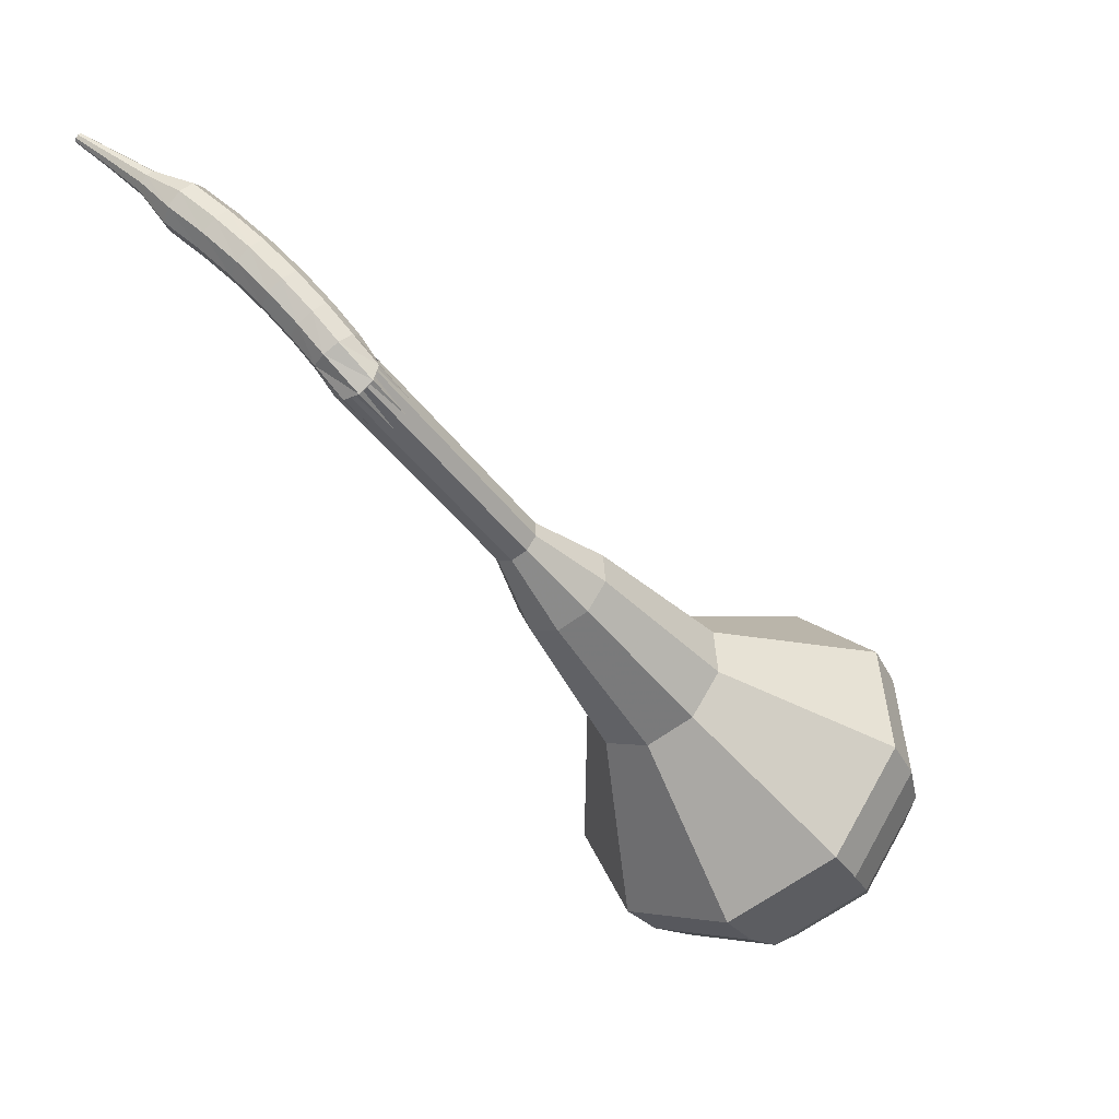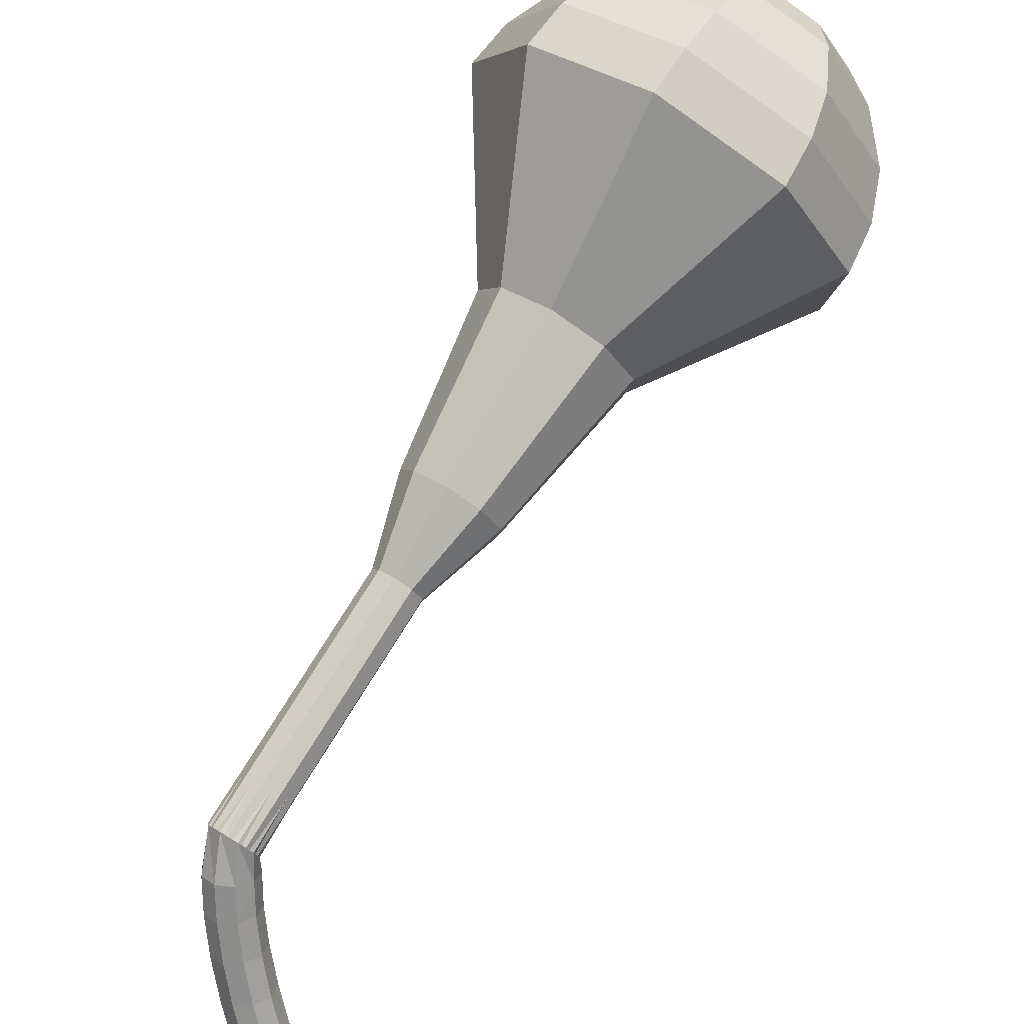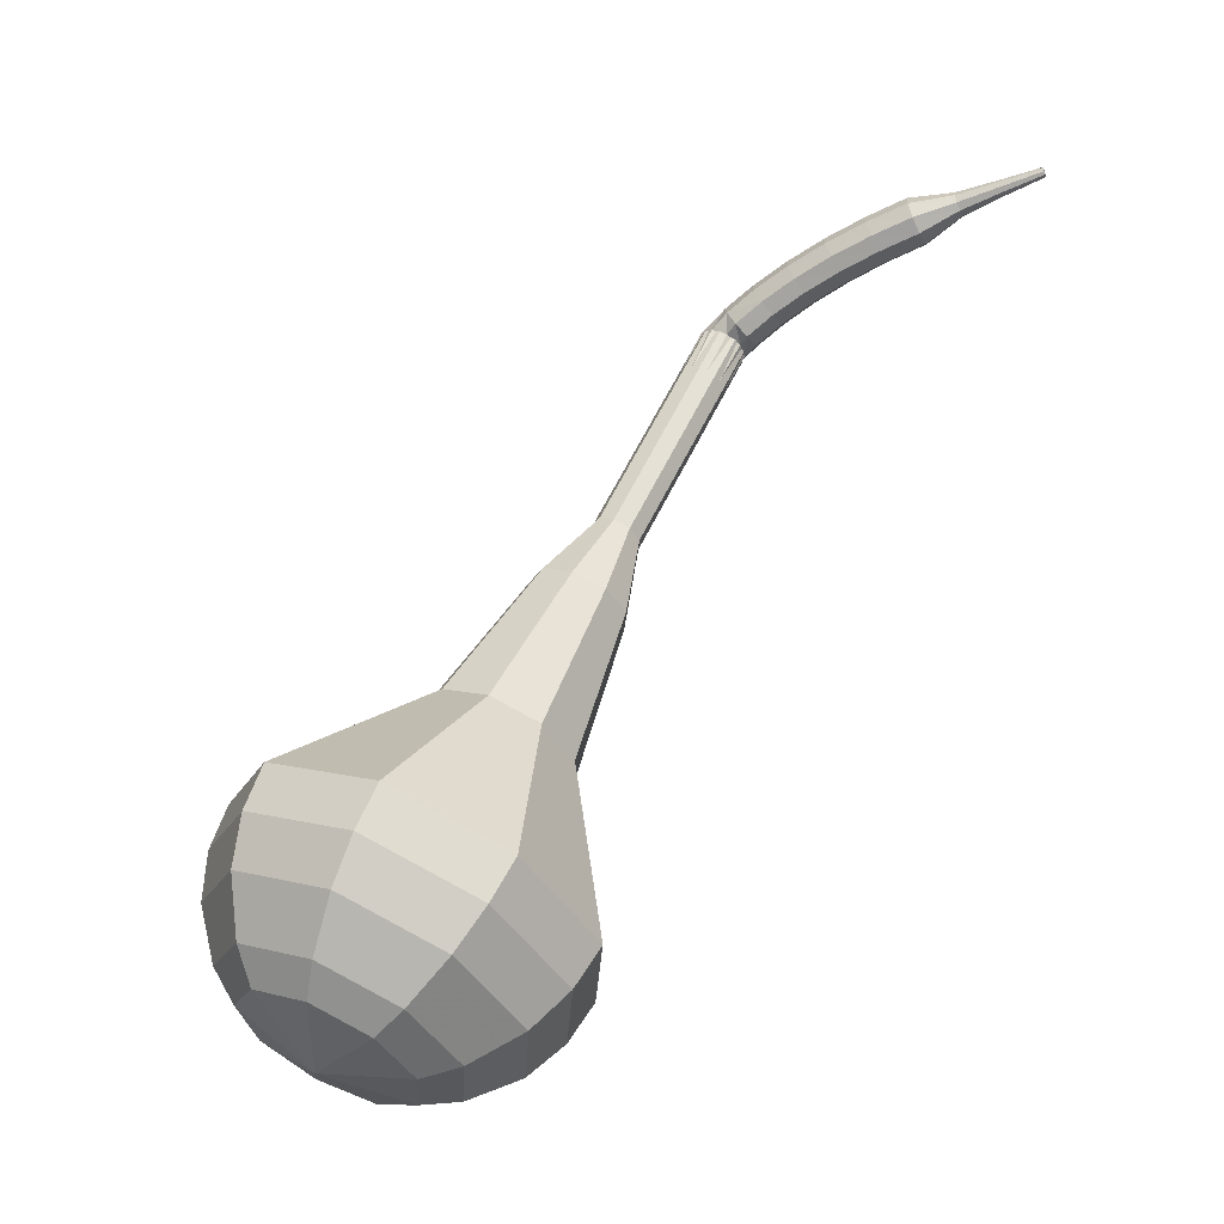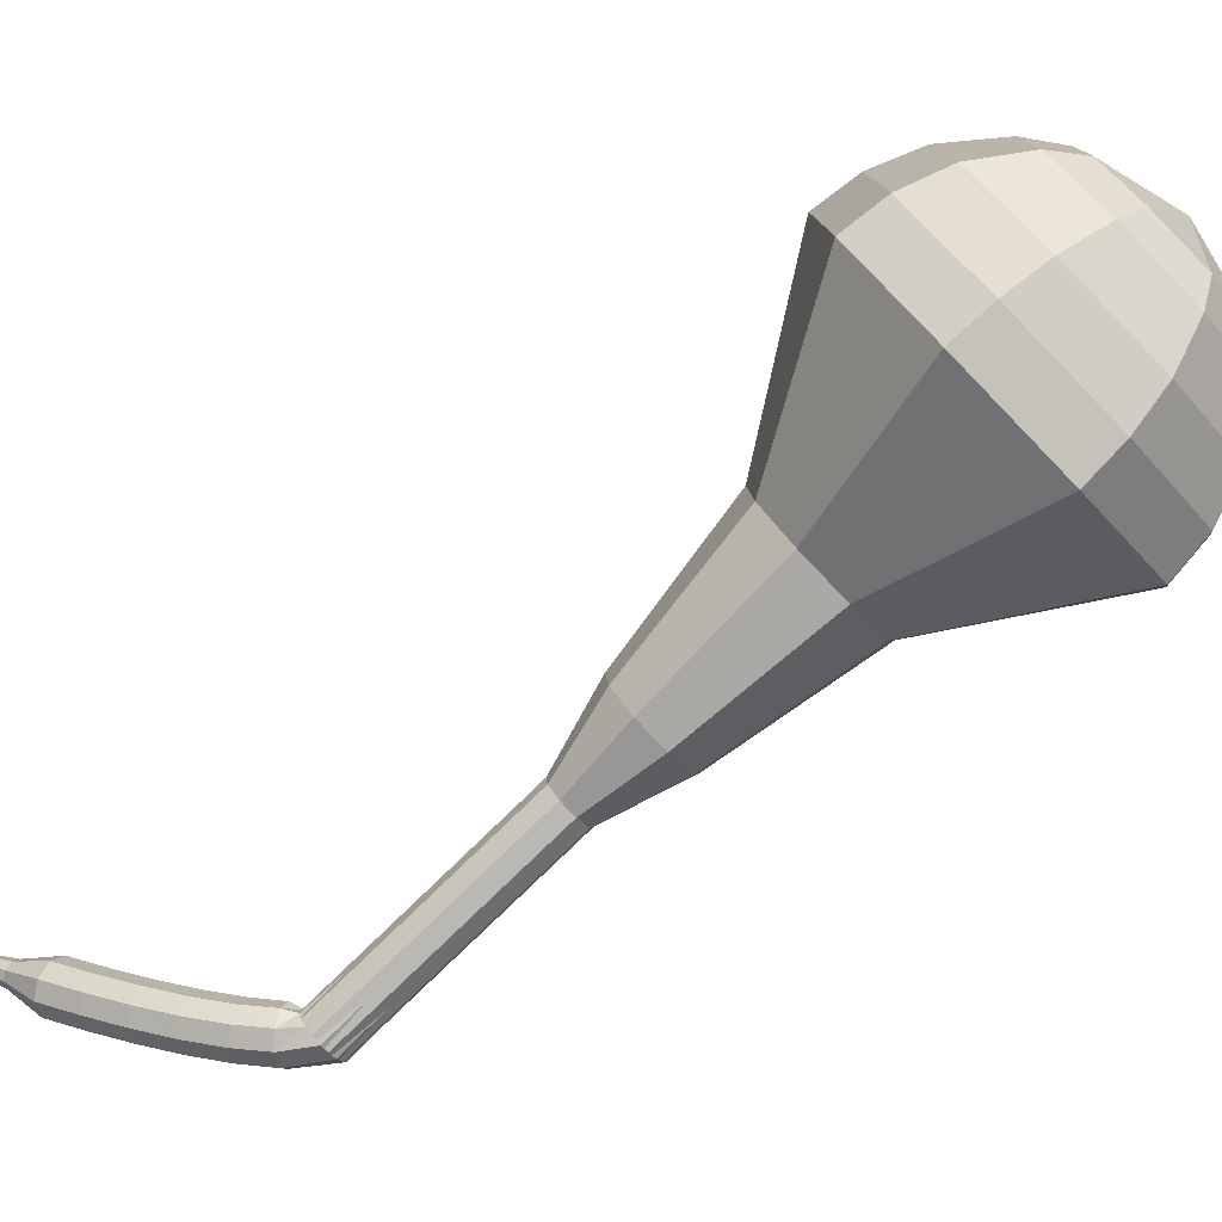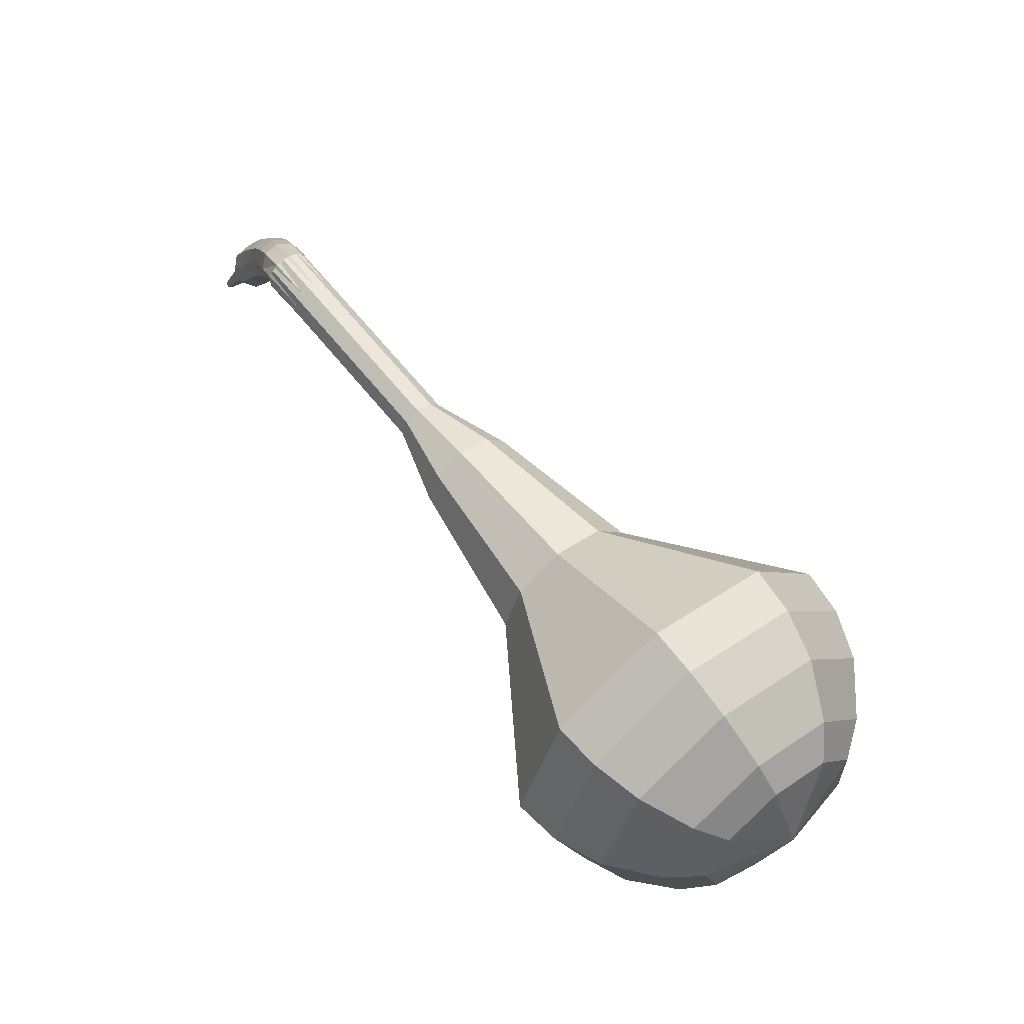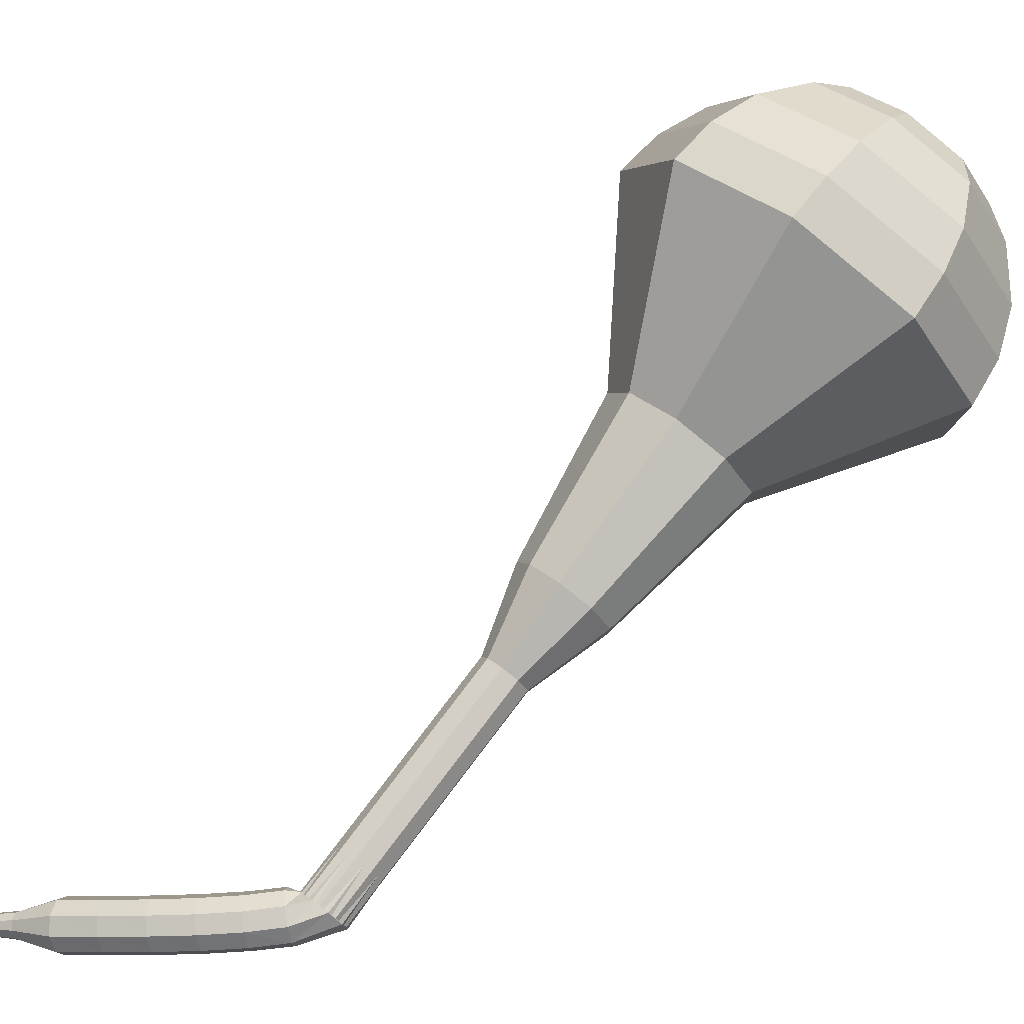
<metadata>
{"format":"obj","ext":"obj","renderer":"f3d","projection":"perspective","resolution":1024,"background":"white","views":[{"elev":27.3,"azim":48.2,"up":"+Z"},{"elev":-57.5,"azim":127.8,"up":"+Y"},{"elev":-2.1,"azim":-150.7,"up":"+Z"},{"elev":39.5,"azim":53.1,"up":"+Y"},{"elev":-23.8,"azim":82.9,"up":"+Z"},{"elev":29.1,"azim":38.3,"up":"+Y"}]}
</metadata>
<code>
g tube1
v 168.7 180.2 100.6
v 166.9 178 98.61
v 163.7 177.4 97.56
v 160.6 178.7 97.92
v 159 181.2 99.53
v 159.6 183.8 101.6
v 162.3 185.3 103.2
v 165.6 184.9 103.6
v 168.1 182.9 102.5
v 168.7 180.2 100.6
v 167.5 181.1 99.84
v 166.2 179.5 98.4
v 163.9 179.1 97.63
v 161.6 180 97.9
v 160.4 181.8 99.07
v 160.9 183.7 100.6
v 162.8 184.8 101.8
v 165.3 184.5 102.1
v 167.1 183 101.3
v 167.5 181.1 99.84
v 164.1 182.5 99.1
v 164.1 182.5 99.1
v 164.1 182.5 99.1
v 164.1 182.5 99.1
v 164.1 182.5 99.1
v 164.1 182.5 99.1
v 164.1 182.5 99.1
v 164.1 182.5 99.1
v 164.1 182.5 99.1
v 164.1 182.5 99.1
v 158.1 162.5 125.7
v 158.2 161.9 125.3
v 158.7 161.5 125.1
v 159.3 161.4 125.2
v 159.9 161.7 125.5
v 160 162.2 125.9
v 159.7 162.7 126.2
v 159.1 163 126.3
v 158.4 162.9 126.1
v 158.1 162.5 125.7
v 158 163 126.5
v 157.7 162.7 126
v 157.6 162.1 125.7
v 157.8 161.4 125.8
v 158.2 161.1 126.2
v 158.6 161.1 126.8
v 158.9 161.6 127.2
v 158.8 162.3 127.2
v 158.5 162.9 127
v 158 163 126.5
v 157 162.8 127.3
v 156.7 162.5 126.8
v 156.6 161.9 126.5
v 156.8 161.2 126.6
v 157.1 160.9 127
v 157.5 160.9 127.6
v 157.7 161.4 128
v 157.7 162.1 128.1
v 157.4 162.6 127.8
v 157 162.8 127.3
v 155.7 162.6 128.1
v 155.4 162.3 127.6
v 155.3 161.7 127.3
v 155.5 161 127.4
v 155.9 160.6 127.9
v 156.2 160.7 128.4
v 156.4 161.2 128.9
v 156.3 161.8 129
v 156 162.4 128.7
v 155.7 162.6 128.1
v 154.2 162.3 128.9
v 154 162 128.4
v 154 161.4 128.1
v 154.1 160.8 128.2
v 154.4 160.4 128.6
v 154.7 160.4 129.2
v 154.9 160.9 129.7
v 154.8 161.6 129.8
v 154.6 162.1 129.5
v 154.2 162.3 128.9
v 152.7 162 129.7
v 152.5 161.7 129.1
v 152.5 161.1 128.7
v 152.7 160.4 128.9
v 153 160.1 129.3
v 153.2 160.1 130
v 153.3 160.6 130.4
v 153.2 161.3 130.6
v 153 161.8 130.2
v 152.7 162 129.7
v 151.1 161.6 130.3
v 150.9 161.3 129.7
v 150.9 160.7 129.4
v 151.1 160.1 129.5
v 151.4 159.7 130
v 151.7 159.8 130.6
v 151.7 160.2 131.1
v 151.6 160.9 131.2
v 151.4 161.4 130.9
v 151.1 161.6 130.3
v 149.6 160.7 130.9
v 149.5 160.6 130.6
v 149.6 160.3 130.4
v 149.7 160 130.5
v 149.8 159.8 130.7
v 149.9 159.8 131
v 149.9 160 131.3
v 149.9 160.4 131.3
v 149.7 160.7 131.2
v 149.6 160.7 130.9
v 148 160.2 131.4
v 148 160.1 131.2
v 148 159.9 131.1
v 148.1 159.7 131.2
v 148.2 159.5 131.3
v 148.2 159.6 131.5
v 148.3 159.7 131.7
v 148.2 159.9 131.7
v 148.1 160.1 131.6
v 148 160.2 131.4
v 146.5 159.6 132
v 146.4 159.6 131.8
v 146.5 159.5 131.8
v 146.5 159.3 131.8
v 146.5 159.3 131.9
v 146.6 159.3 132
v 146.6 159.4 132.1
v 146.6 159.5 132.2
v 146.5 159.6 132.1
v 146.5 159.6 132
f 1 2 12
f 12 11 1
f 2 3 13
f 13 12 2
f 3 4 14
f 14 13 3
f 4 5 15
f 15 14 4
f 5 6 16
f 16 15 5
f 6 7 17
f 17 16 6
f 7 8 18
f 18 17 7
f 8 9 19
f 19 18 8
f 9 10 20
f 20 19 9
f 11 12 22
f 22 21 11
f 12 13 23
f 23 22 12
f 13 14 24
f 24 23 13
f 14 15 25
f 25 24 14
f 15 16 26
f 26 25 15
f 16 17 27
f 27 26 16
f 17 18 28
f 28 27 17
f 18 19 29
f 29 28 18
f 19 20 30
f 30 29 19
f 21 22 32
f 32 31 21
f 22 23 33
f 33 32 22
f 23 24 34
f 34 33 23
f 24 25 35
f 35 34 24
f 25 26 36
f 36 35 25
f 26 27 37
f 37 36 26
f 27 28 38
f 38 37 27
f 28 29 39
f 39 38 28
f 29 30 40
f 40 39 29
f 31 32 42
f 42 41 31
f 32 33 43
f 43 42 32
f 33 34 44
f 44 43 33
f 34 35 45
f 45 44 34
f 35 36 46
f 46 45 35
f 36 37 47
f 47 46 36
f 37 38 48
f 48 47 37
f 38 39 49
f 49 48 38
f 39 40 50
f 50 49 39
f 41 42 52
f 52 51 41
f 42 43 53
f 53 52 42
f 43 44 54
f 54 53 43
f 44 45 55
f 55 54 44
f 45 46 56
f 56 55 45
f 46 47 57
f 57 56 46
f 47 48 58
f 58 57 47
f 48 49 59
f 59 58 48
f 49 50 60
f 60 59 49
f 51 52 62
f 62 61 51
f 52 53 63
f 63 62 52
f 53 54 64
f 64 63 53
f 54 55 65
f 65 64 54
f 55 56 66
f 66 65 55
f 56 57 67
f 67 66 56
f 57 58 68
f 68 67 57
f 58 59 69
f 69 68 58
f 59 60 70
f 70 69 59
f 61 62 72
f 72 71 61
f 62 63 73
f 73 72 62
f 63 64 74
f 74 73 63
f 64 65 75
f 75 74 64
f 65 66 76
f 76 75 65
f 66 67 77
f 77 76 66
f 67 68 78
f 78 77 67
f 68 69 79
f 79 78 68
f 69 70 80
f 80 79 69
f 71 72 82
f 82 81 71
f 72 73 83
f 83 82 72
f 73 74 84
f 84 83 73
f 74 75 85
f 85 84 74
f 75 76 86
f 86 85 75
f 76 77 87
f 87 86 76
f 77 78 88
f 88 87 77
f 78 79 89
f 89 88 78
f 79 80 90
f 90 89 79
f 81 82 92
f 92 91 81
f 82 83 93
f 93 92 82
f 83 84 94
f 94 93 83
f 84 85 95
f 95 94 84
f 85 86 96
f 96 95 85
f 86 87 97
f 97 96 86
f 87 88 98
f 98 97 87
f 88 89 99
f 99 98 88
f 89 90 100
f 100 99 89
f 91 92 102
f 102 101 91
f 92 93 103
f 103 102 92
f 93 94 104
f 104 103 93
f 94 95 105
f 105 104 94
f 95 96 106
f 106 105 95
f 96 97 107
f 107 106 96
f 97 98 108
f 108 107 97
f 98 99 109
f 109 108 98
f 99 100 110
f 110 109 99
f 101 102 112
f 112 111 101
f 102 103 113
f 113 112 102
f 103 104 114
f 114 113 103
f 104 105 115
f 115 114 104
f 105 106 116
f 116 115 105
f 106 107 117
f 117 116 106
f 107 108 118
f 118 117 107
f 108 109 119
f 119 118 108
f 109 110 120
f 120 119 109
f 111 112 122
f 122 121 111
f 112 113 123
f 123 122 112
f 113 114 124
f 124 123 113
f 114 115 125
f 125 124 114
f 115 116 126
f 126 125 115
f 116 117 127
f 127 126 116
f 117 118 128
f 128 127 117
f 118 119 129
f 129 128 118
f 119 120 130
f 130 129 119
v 160 162 125.7
v 159.7 161.5 125.3
v 159 161.4 125.1
v 158.4 161.7 125.2
v 158.1 162.2 125.5
v 158.2 162.7 125.9
v 158.7 163 126.2
v 159.4 162.9 126.3
v 159.9 162.5 126.1
v 160 162 125.7
v 160.5 163.9 123.1
v 160.2 163.5 122.7
v 159.5 163.4 122.5
v 158.9 163.6 122.6
v 158.6 164.1 122.9
v 158.7 164.7 123.3
v 159.2 165 123.7
v 159.9 164.9 123.7
v 160.4 164.5 123.5
v 160.5 163.9 123.1
v 161 165.9 120.5
v 160.7 165.5 120.1
v 160 165.4 119.9
v 159.4 165.6 120
v 159.1 166.1 120.3
v 159.2 166.6 120.7
v 159.7 166.9 121.1
v 160.4 166.9 121.1
v 160.9 166.5 120.9
v 161 165.9 120.5
v 161.5 167.9 117.9
v 161.1 167.5 117.5
v 160.5 167.3 117.3
v 159.9 167.6 117.4
v 159.6 168.1 117.7
v 159.7 168.6 118.2
v 160.2 168.9 118.5
v 160.9 168.8 118.6
v 161.4 168.4 118.3
v 161.5 167.9 117.9
v 163 169.6 115.4
v 162.3 168.7 114.6
v 161 168.5 114.1
v 159.7 169 114.3
v 159.1 170 114.9
v 159.3 171.1 115.8
v 160.4 171.7 116.4
v 161.7 171.5 116.6
v 162.8 170.7 116.2
v 163 169.6 115.4
v 165 173.3 110.2
v 163.9 171.9 108.9
v 162 171.6 108.3
v 160 172.4 108.5
v 159 173.9 109.5
v 159.4 175.6 110.8
v 161 176.5 111.8
v 163.1 176.3 112.1
v 164.7 175 111.4
v 165 173.3 110.2
v 170.3 176.2 105
v 167.7 172.9 102
v 162.9 172.1 100.4
v 158.1 174 101
v 155.7 177.8 103.4
v 156.7 181.7 106.6
v 160.6 183.9 109
v 165.7 183.3 109.6
v 169.5 180.3 108
v 170.3 176.2 105
v 170.3 177.4 103.5
v 167.8 174.2 100.6
v 163.1 173.4 99.11
v 158.6 175.2 99.64
v 156.2 178.9 102
v 157.1 182.7 105.1
v 161 184.8 107.4
v 165.9 184.3 107.9
v 169.6 181.3 106.4
v 170.3 177.4 103.5
v 169.9 178.7 102.1
v 167.6 175.9 99.47
v 163.4 175.1 98.1
v 159.3 176.7 98.58
v 157.2 180 100.7
v 158.1 183.4 103.4
v 161.5 185.3 105.5
v 165.9 184.9 106
v 169.2 182.2 104.6
v 169.9 178.7 102.1
v 168.7 180.2 100.6
v 166.9 178 98.61
v 163.7 177.4 97.56
v 160.6 178.7 97.92
v 159 181.2 99.53
v 159.6 183.8 101.6
v 162.3 185.3 103.2
v 165.6 184.9 103.6
v 168.1 182.9 102.5
v 168.7 180.2 100.6
v 167.5 181.1 99.84
v 166.2 179.5 98.4
v 163.9 179.1 97.63
v 161.6 180 97.9
v 160.4 181.8 99.07
v 160.9 183.7 100.6
v 162.8 184.8 101.8
v 165.3 184.5 102.1
v 167.1 183 101.3
v 167.5 181.1 99.84
v 164.1 182.5 99.1
v 164.1 182.5 99.1
v 164.1 182.5 99.1
v 164.1 182.5 99.1
v 164.1 182.5 99.1
v 164.1 182.5 99.1
v 164.1 182.5 99.1
v 164.1 182.5 99.1
v 164.1 182.5 99.1
v 164.1 182.5 99.1
f 131 132 142
f 142 141 131
f 132 133 143
f 143 142 132
f 133 134 144
f 144 143 133
f 134 135 145
f 145 144 134
f 135 136 146
f 146 145 135
f 136 137 147
f 147 146 136
f 137 138 148
f 148 147 137
f 138 139 149
f 149 148 138
f 139 140 150
f 150 149 139
f 141 142 152
f 152 151 141
f 142 143 153
f 153 152 142
f 143 144 154
f 154 153 143
f 144 145 155
f 155 154 144
f 145 146 156
f 156 155 145
f 146 147 157
f 157 156 146
f 147 148 158
f 158 157 147
f 148 149 159
f 159 158 148
f 149 150 160
f 160 159 149
f 151 152 162
f 162 161 151
f 152 153 163
f 163 162 152
f 153 154 164
f 164 163 153
f 154 155 165
f 165 164 154
f 155 156 166
f 166 165 155
f 156 157 167
f 167 166 156
f 157 158 168
f 168 167 157
f 158 159 169
f 169 168 158
f 159 160 170
f 170 169 159
f 161 162 172
f 172 171 161
f 162 163 173
f 173 172 162
f 163 164 174
f 174 173 163
f 164 165 175
f 175 174 164
f 165 166 176
f 176 175 165
f 166 167 177
f 177 176 166
f 167 168 178
f 178 177 167
f 168 169 179
f 179 178 168
f 169 170 180
f 180 179 169
f 171 172 182
f 182 181 171
f 172 173 183
f 183 182 172
f 173 174 184
f 184 183 173
f 174 175 185
f 185 184 174
f 175 176 186
f 186 185 175
f 176 177 187
f 187 186 176
f 177 178 188
f 188 187 177
f 178 179 189
f 189 188 178
f 179 180 190
f 190 189 179
f 181 182 192
f 192 191 181
f 182 183 193
f 193 192 182
f 183 184 194
f 194 193 183
f 184 185 195
f 195 194 184
f 185 186 196
f 196 195 185
f 186 187 197
f 197 196 186
f 187 188 198
f 198 197 187
f 188 189 199
f 199 198 188
f 189 190 200
f 200 199 189
f 191 192 202
f 202 201 191
f 192 193 203
f 203 202 192
f 193 194 204
f 204 203 193
f 194 195 205
f 205 204 194
f 195 196 206
f 206 205 195
f 196 197 207
f 207 206 196
f 197 198 208
f 208 207 197
f 198 199 209
f 209 208 198
f 199 200 210
f 210 209 199
f 201 202 212
f 212 211 201
f 202 203 213
f 213 212 202
f 203 204 214
f 214 213 203
f 204 205 215
f 215 214 204
f 205 206 216
f 216 215 205
f 206 207 217
f 217 216 206
f 207 208 218
f 218 217 207
f 208 209 219
f 219 218 208
f 209 210 220
f 220 219 209
f 211 212 222
f 222 221 211
f 212 213 223
f 223 222 212
f 213 214 224
f 224 223 213
f 214 215 225
f 225 224 214
f 215 216 226
f 226 225 215
f 216 217 227
f 227 226 216
f 217 218 228
f 228 227 217
f 218 219 229
f 229 228 218
f 219 220 230
f 230 229 219
f 221 222 232
f 232 231 221
f 222 223 233
f 233 232 222
f 223 224 234
f 234 233 223
f 224 225 235
f 235 234 224
f 225 226 236
f 236 235 225
f 226 227 237
f 237 236 226
f 227 228 238
f 238 237 227
f 228 229 239
f 239 238 228
f 229 230 240
f 240 239 229
f 231 232 242
f 242 241 231
f 232 233 243
f 243 242 232
f 233 234 244
f 244 243 233
f 234 235 245
f 245 244 234
f 235 236 246
f 246 245 235
f 236 237 247
f 247 246 236
f 237 238 248
f 248 247 237
f 238 239 249
f 249 248 238
f 239 240 250
f 250 249 239
g

</code>
